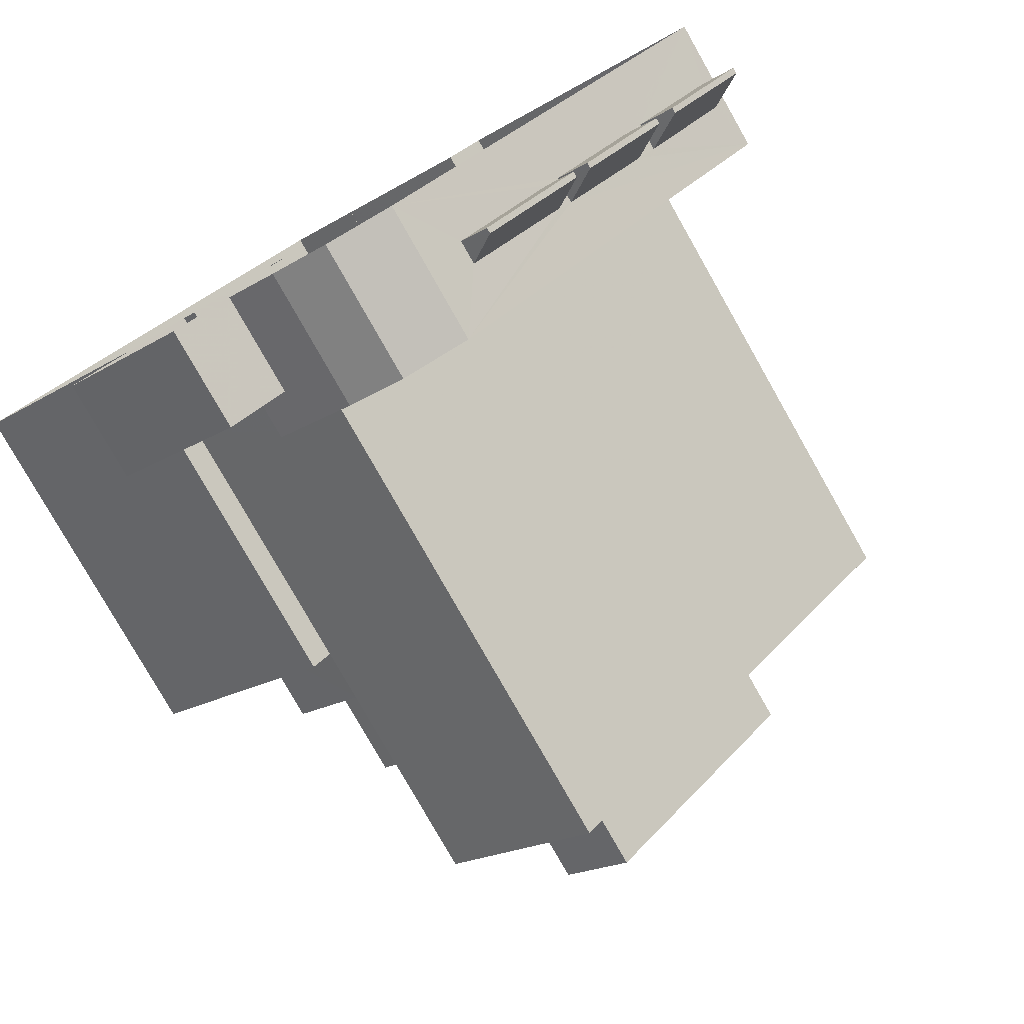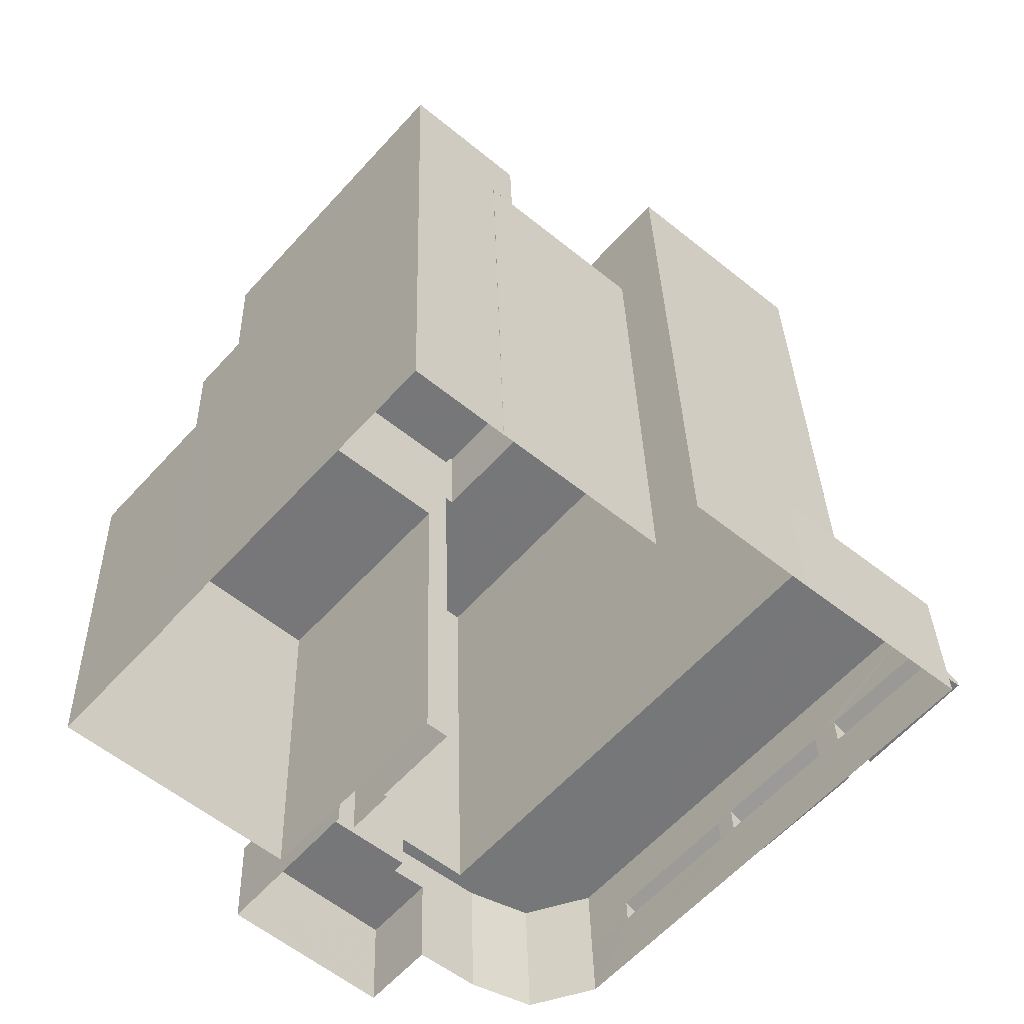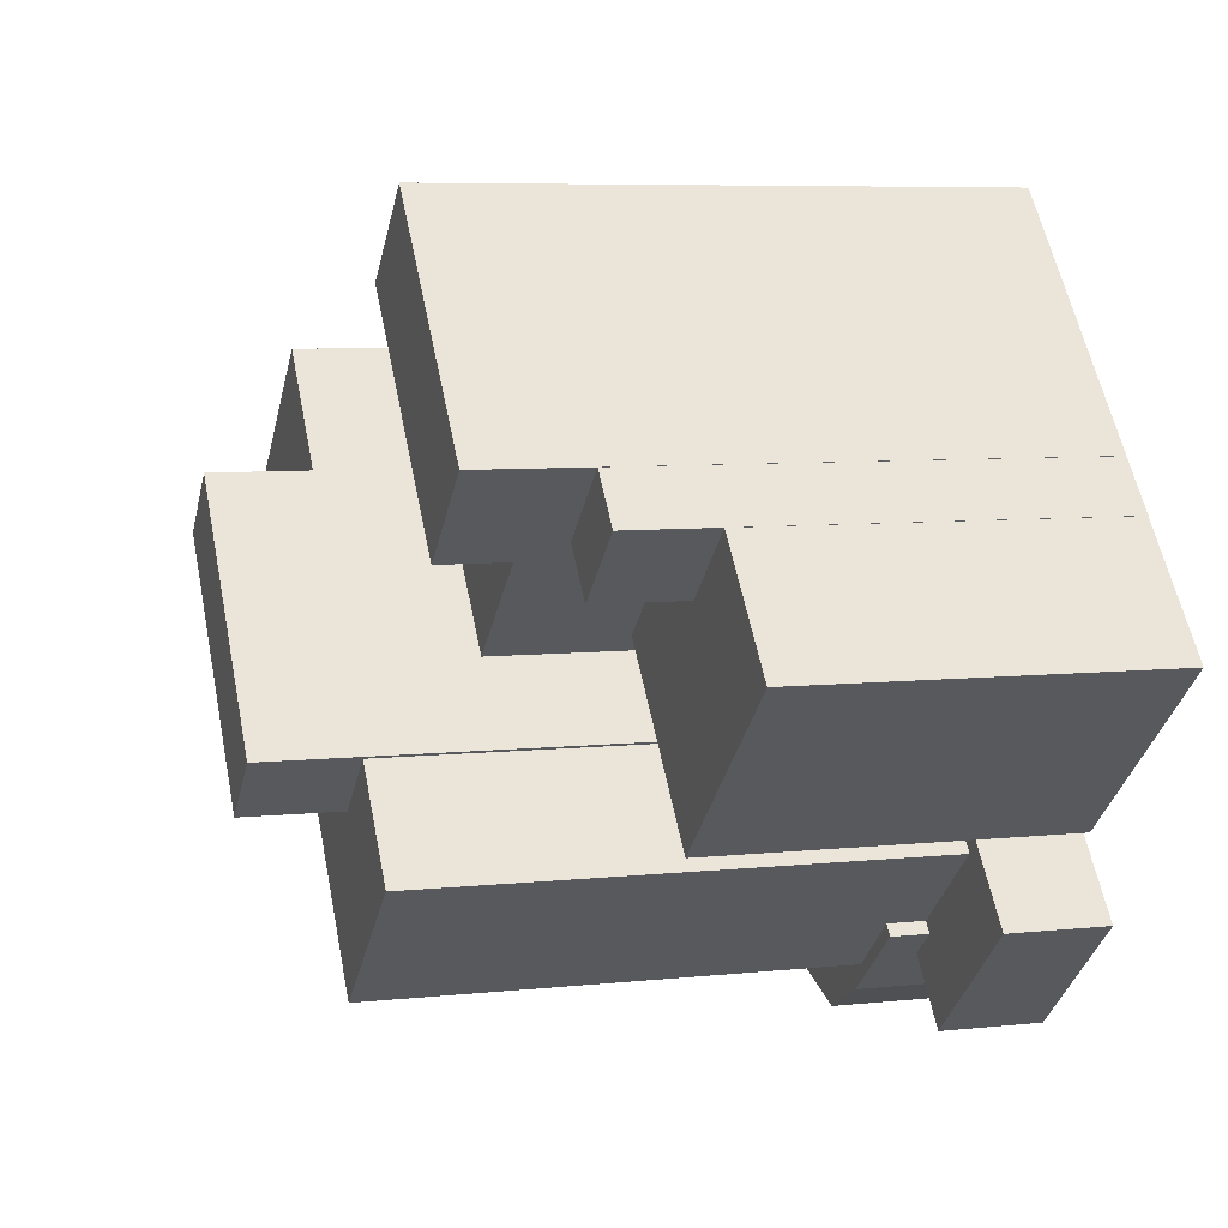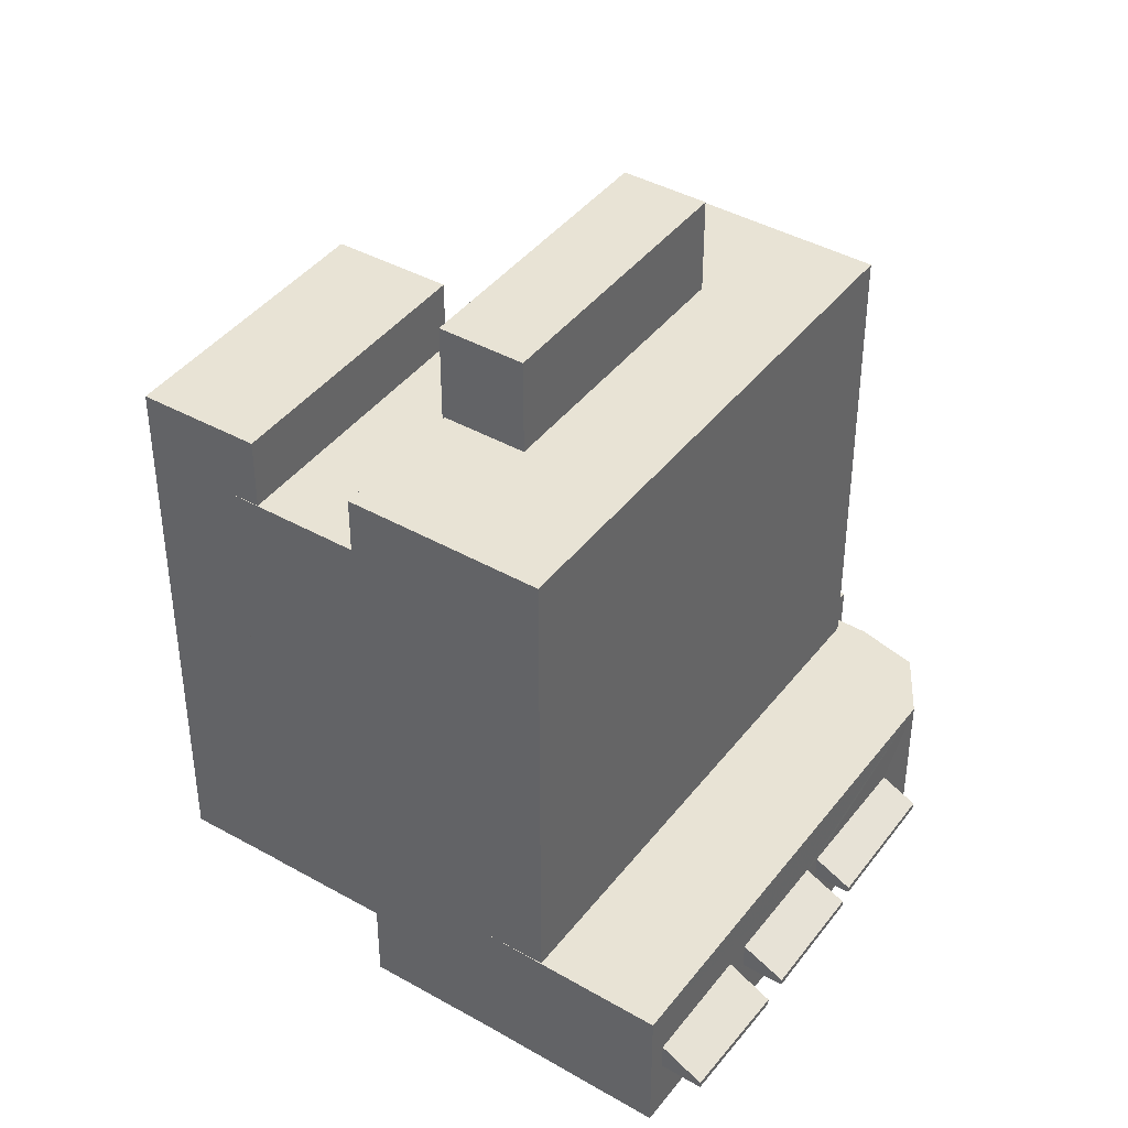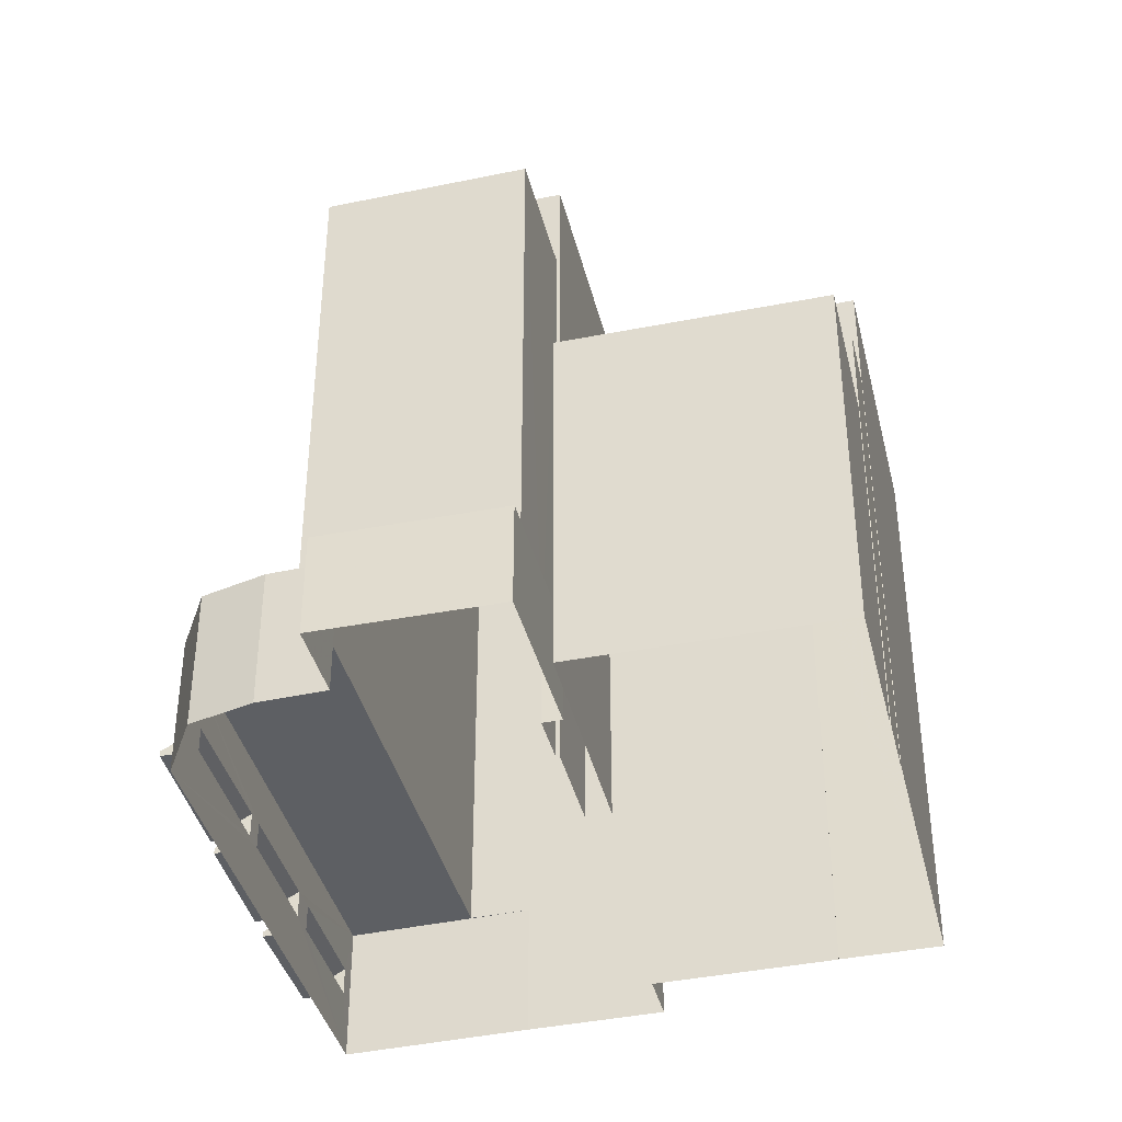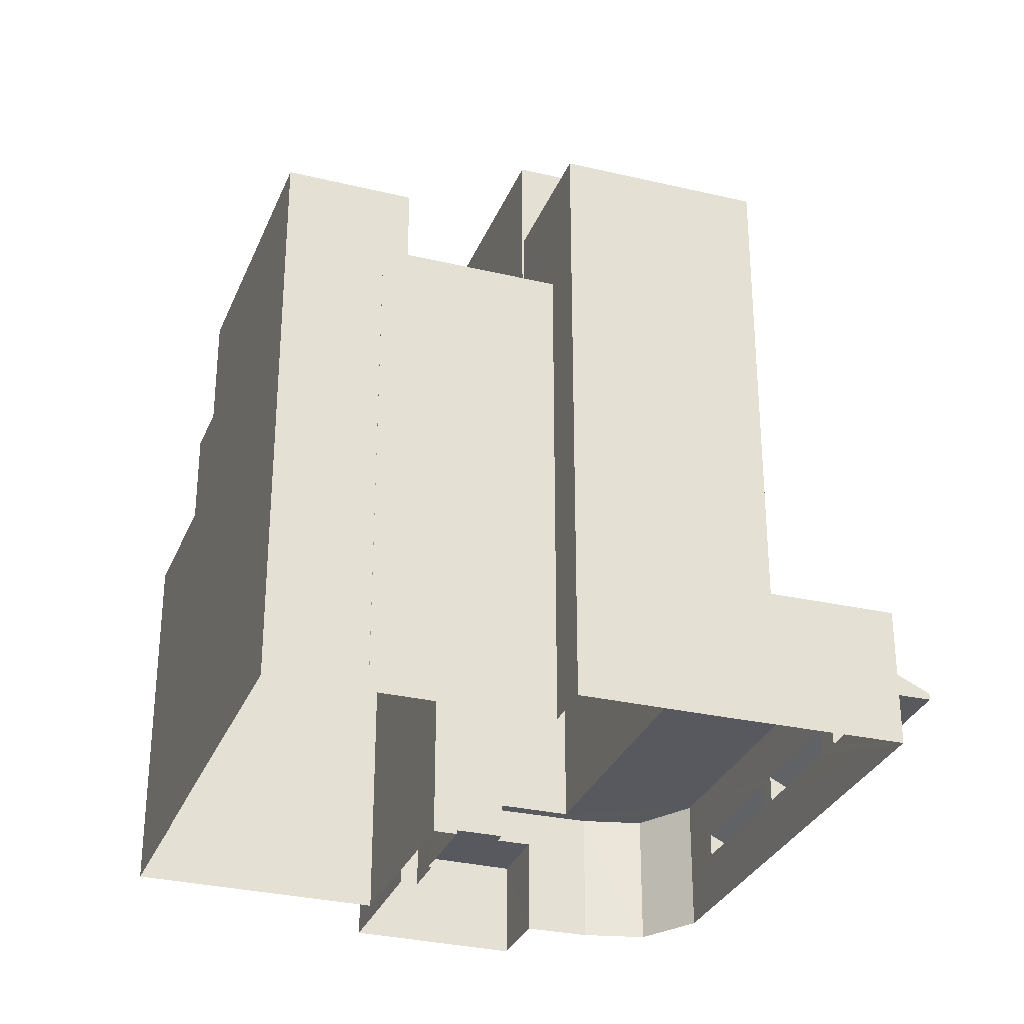
<metadata>
{"format":"obj","ext":"obj","renderer":"f3d","projection":"perspective","resolution":1024,"background":"white","views":[{"elev":-79.5,"azim":-150.4,"up":"+Y"},{"elev":33.0,"azim":178.6,"up":"+Y"},{"elev":6.9,"azim":72.9,"up":"+Y"},{"elev":41.2,"azim":-104.9,"up":"+Z"},{"elev":-40.0,"azim":54.9,"up":"+Z"},{"elev":-30.4,"azim":-158.3,"up":"+Z"}]}
</metadata>
<code>
v -5697 -3.719e+04 2.416
v -5698 -3.719e+04 2.416
v -5700 -3.719e+04 2.416
v -5708 -3.718e+04 2.419
v -5696 -3.719e+04 2.418
v -5691 -3.719e+04 2.416
v -5694 -3.719e+04 2.416
v -5695 -3.719e+04 2.416
v -5701 -3.718e+04 2.419
v -5705 -3.718e+04 2.419
v -5702 -3.718e+04 2.42
v -5689 -3.718e+04 2.417
v -5687 -3.718e+04 2.416
v -5692 -3.719e+04 2.416
v -5690 -3.718e+04 2.418
v -5690 -3.718e+04 2.418
v -5696 -3.717e+04 2.419
v -5693 -3.719e+04 2.417
v -5694 -3.719e+04 2.417
v -5697 -3.718e+04 2.419
v -5697 -3.718e+04 2.419
v -5696 -3.718e+04 2.418
v -5689 -3.718e+04 2.417
v -5694 -3.719e+04 2.417
v -5695 -3.719e+04 2.417
v -5703 -3.719e+04 3.988
v -5702 -3.719e+04 3.987
v -5704 -3.719e+04 3.988
v -5701 -3.719e+04 3.987
v -5706 -3.719e+04 3.985
v -5704 -3.719e+04 3.984
v -5706 -3.719e+04 3.985
v -5704 -3.719e+04 3.984
v -5708 -3.718e+04 3.987
v -5707 -3.719e+04 3.987
v -5709 -3.719e+04 3.987
v -5706 -3.719e+04 3.987
v -5693 -3.719e+04 5.046
v -5692 -3.719e+04 5.046
v -5691 -3.719e+04 5.045
v -5694 -3.719e+04 5.045
v -5695 -3.719e+04 5.046
v -5694 -3.719e+04 5.046
v -5695 -3.719e+04 5.046
v -5695 -3.719e+04 5.046
v -5696 -3.719e+04 6.026
v -5695 -3.719e+04 6.026
v -5695 -3.719e+04 6.026
v -5697 -3.719e+04 6.026
v -5698 -3.719e+04 6.026
v -5708 -3.718e+04 6.029
v -5706 -3.718e+04 6.029
v -5705 -3.718e+04 6.029
v -5700 -3.719e+04 6.026
v -5703 -3.719e+04 4.638
v -5704 -3.719e+04 4.147
v -5702 -3.719e+04 4.137
v -5701 -3.719e+04 4.605
v -5704 -3.719e+04 4.134
v -5706 -3.719e+04 4.698
v -5706 -3.719e+04 4.145
v -5704 -3.719e+04 4.672
v -5707 -3.719e+04 4.137
v -5708 -3.718e+04 4.7
v -5709 -3.719e+04 4.15
v -5706 -3.719e+04 4.71
v -5706 -3.718e+04 18.32
v -5701 -3.718e+04 18.32
v -5702 -3.718e+04 18.32
v -5700 -3.718e+04 18.32
v -5696 -3.719e+04 18.32
v -5692 -3.719e+04 18.32
v -5695 -3.719e+04 18.32
v -5696 -3.719e+04 18.32
v -5700 -3.718e+04 20.84
v -5696 -3.719e+04 20.84
v -5694 -3.719e+04 20.84
v -5701 -3.718e+04 20.84
v -5696 -3.719e+04 15.28
v -5693 -3.718e+04 15.28
v -5700 -3.718e+04 15.28
v -5700 -3.718e+04 15.28
v -5701 -3.718e+04 15.28
v -5698 -3.718e+04 15.28
v -5697 -3.718e+04 15.28
v -5697 -3.718e+04 15.28
v -5690 -3.718e+04 14.29
v -5691 -3.718e+04 14.29
v -5689 -3.718e+04 14.29
v -5692 -3.718e+04 14.29
v -5693 -3.718e+04 11.93
v -5696 -3.718e+04 11.93
v -5693 -3.718e+04 11.93
v -5692 -3.719e+04 11.93
v -5691 -3.718e+04 11.93
v -5692 -3.718e+04 11.93
v -5687 -3.718e+04 11.93
v -5689 -3.718e+04 11.93
v -5696 -3.717e+04 17.18
v -5698 -3.718e+04 17.18
v -5693 -3.718e+04 17.18
v -5690 -3.718e+04 17.18
v -5700 -3.719e+04 3.987
v -5708 -3.718e+04 3.99
v -5708 -3.718e+04 3.99
v -5706 -3.719e+04 3.989
v -5706 -3.719e+04 3.989
v -5704 -3.719e+04 3.988
f 1 2 3
f 3 4 5
f 6 7 8
f 8 1 3
f 9 10 11
f 10 5 4
f 12 13 14
f 15 16 17
f 18 6 19
f 20 9 21
f 17 16 20
f 22 12 14
f 16 23 12
f 5 24 25
f 22 5 9
f 8 25 19
f 25 3 5
f 8 19 6
f 25 8 3
f 9 5 10
f 20 22 9
f 16 22 20
f 16 12 22
f 26 27 28
f 26 29 27
f 30 31 32
f 30 33 31
f 34 35 36
f 34 37 35
f 38 39 40
f 41 40 42
f 38 43 39
f 41 42 44
f 42 39 45
f 40 39 42
f 46 47 48
f 46 49 47
f 46 50 49
f 51 52 53
f 46 54 50
f 54 52 51
f 46 52 54
f 55 56 57
f 58 55 57
f 59 60 61
f 59 62 60
f 63 64 65
f 63 66 64
f 67 68 69
f 69 68 70
f 71 72 73
f 74 68 67
f 71 74 72
f 74 71 68
f 75 76 77
f 75 78 76
f 79 80 81
f 82 81 83
f 83 84 85
f 85 84 86
f 81 80 84
f 83 81 84
f 87 88 89
f 87 90 88
f 91 92 93
f 92 94 95
f 96 93 95
f 95 94 97
f 95 97 98
f 93 92 95
f 99 100 101
f 102 99 101
f 6 41 7
f 6 40 41
f 8 41 44
f 8 7 41
f 18 43 38
f 18 19 43
f 18 40 6
f 18 38 40
f 42 47 44
f 8 44 1
f 1 44 49
f 44 47 49
f 49 2 1
f 49 50 2
f 103 2 50
f 50 54 103
f 3 2 103
f 103 29 3
f 3 33 4
f 34 104 4
f 104 34 105
f 37 106 107
f 4 37 34
f 33 26 108
f 3 29 26
f 30 106 37
f 33 30 4
f 3 26 33
f 30 37 4
f 51 53 104
f 104 10 4
f 104 53 10
f 29 103 58
f 103 54 58
f 108 26 55
f 62 54 51
f 58 54 55
f 104 64 51
f 108 55 62
f 107 106 60
f 105 64 104
f 60 62 51
f 107 60 66
f 64 66 51
f 55 54 62
f 66 60 51
f 45 48 47
f 42 45 47
f 26 28 56
f 55 26 56
f 29 57 27
f 29 58 57
f 57 56 28
f 27 57 28
f 106 32 61
f 61 60 106
f 30 32 106
f 108 59 31
f 31 33 108
f 62 59 108
f 32 59 61
f 32 31 59
f 34 36 105
f 36 65 105
f 65 64 105
f 66 63 107
f 63 35 107
f 35 37 107
f 36 63 65
f 36 35 63
f 52 67 53
f 10 53 11
f 11 53 69
f 53 67 69
f 72 43 73
f 73 43 25
f 72 39 43
f 25 43 19
f 70 83 69
f 69 83 11
f 70 82 83
f 11 83 9
f 45 39 48
f 39 72 48
f 48 74 46
f 48 72 74
f 52 74 67
f 52 46 74
f 76 73 77
f 77 73 24
f 76 71 73
f 24 73 25
f 24 5 79
f 24 79 77
f 79 75 77
f 79 81 75
f 68 76 78
f 68 71 76
f 82 70 81
f 81 70 75
f 75 70 78
f 70 68 78
f 91 80 92
f 22 92 5
f 5 92 79
f 92 80 79
f 83 85 21
f 9 83 21
f 86 21 85
f 86 20 21
f 88 98 89
f 89 98 23
f 88 95 98
f 23 98 12
f 16 89 23
f 16 87 89
f 96 88 90
f 96 95 88
f 13 94 14
f 13 97 94
f 94 22 14
f 94 92 22
f 12 97 13
f 12 98 97
f 90 101 93
f 101 90 102
f 102 87 15
f 96 90 93
f 15 87 16
f 90 87 102
f 84 100 86
f 20 86 17
f 17 86 99
f 86 100 99
f 17 102 15
f 17 99 102
f 91 93 80
f 93 101 80
f 80 100 84
f 80 101 100

</code>
